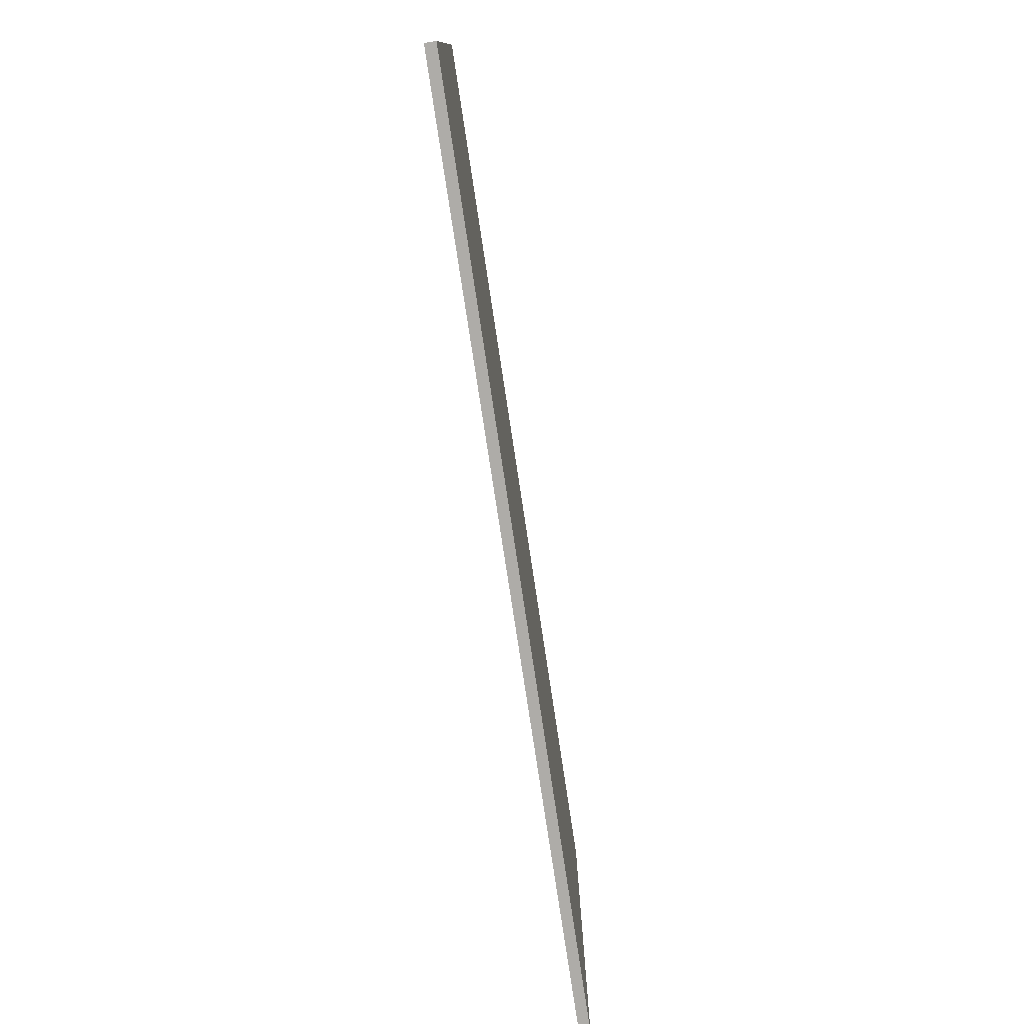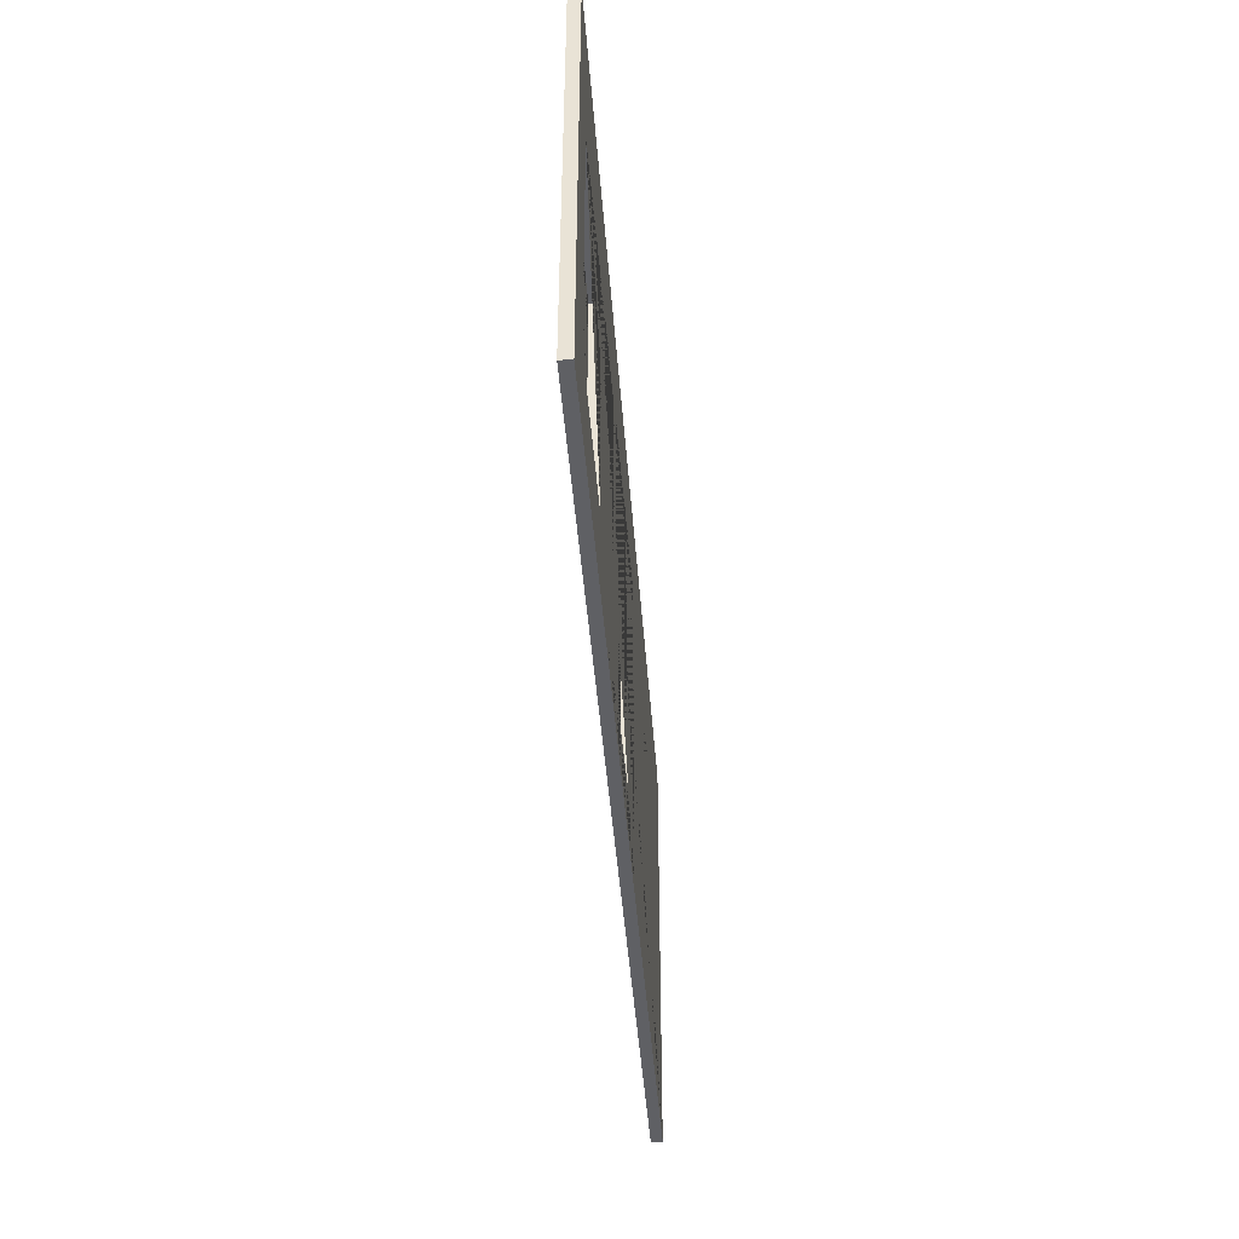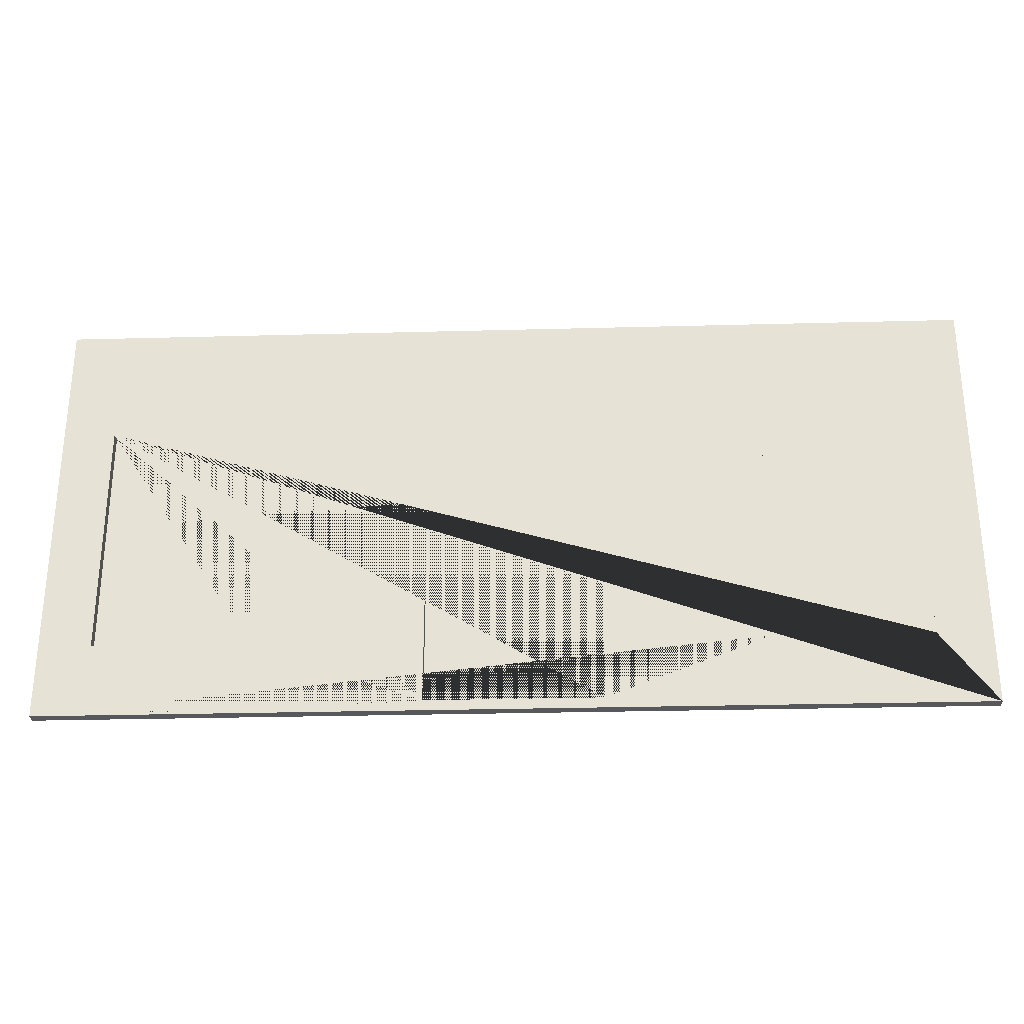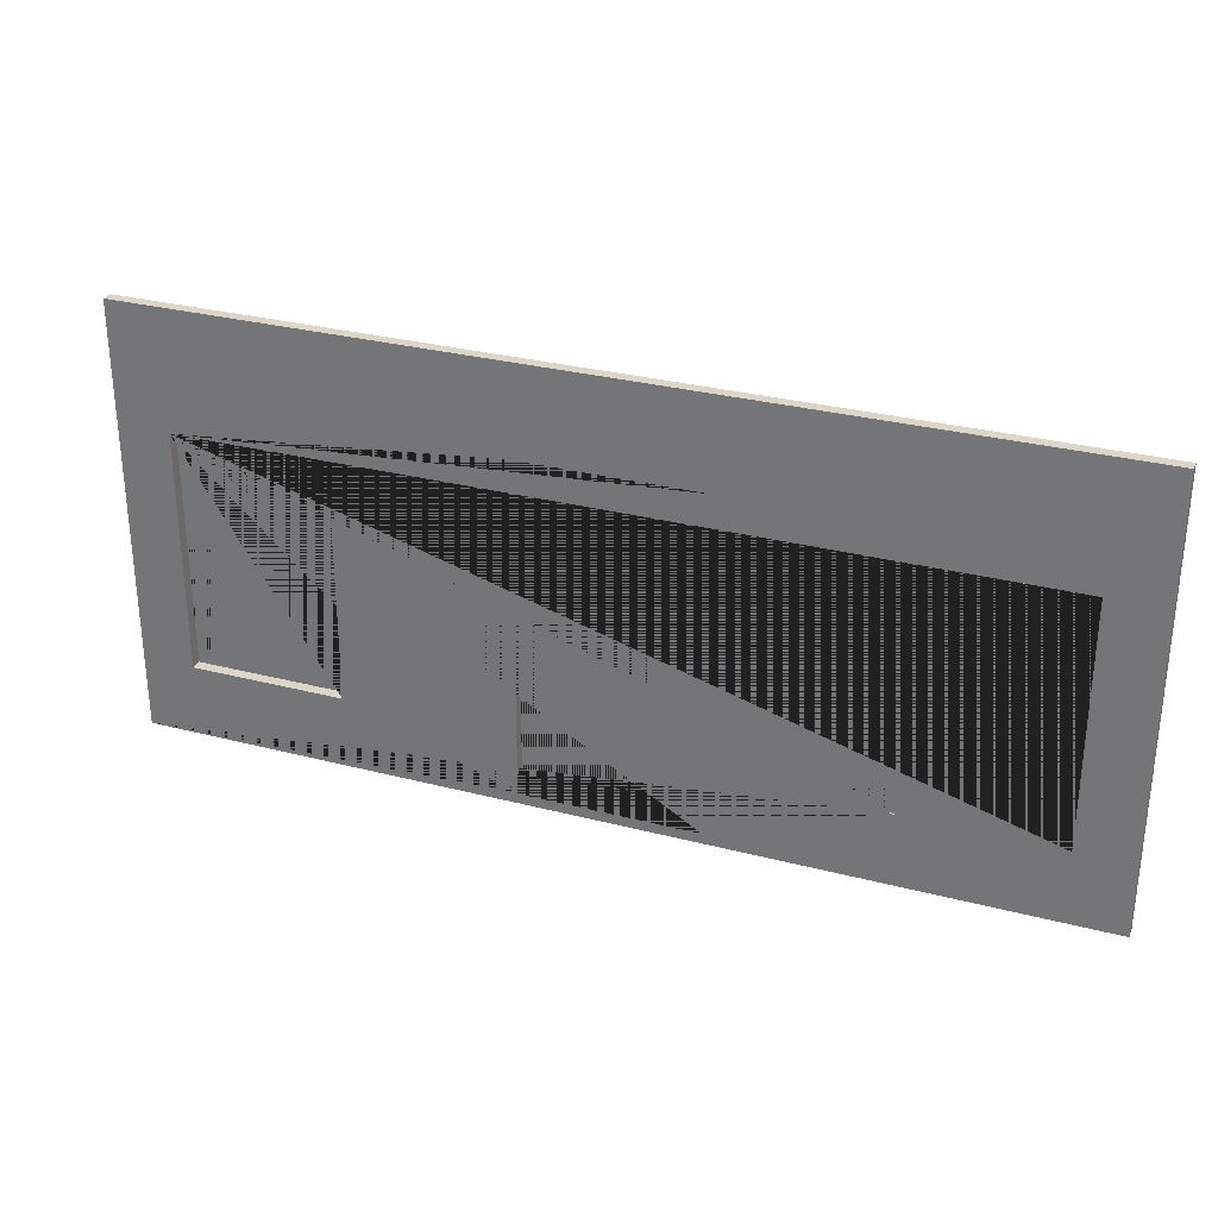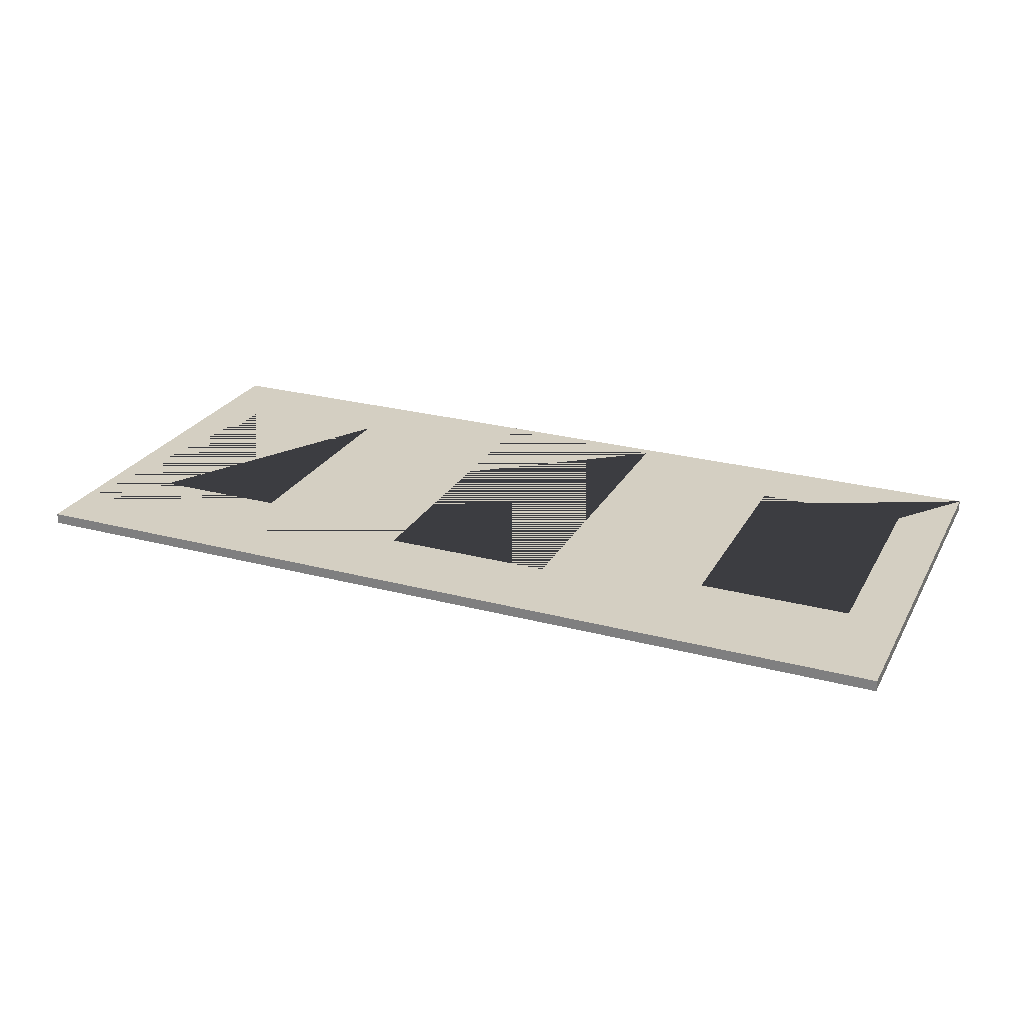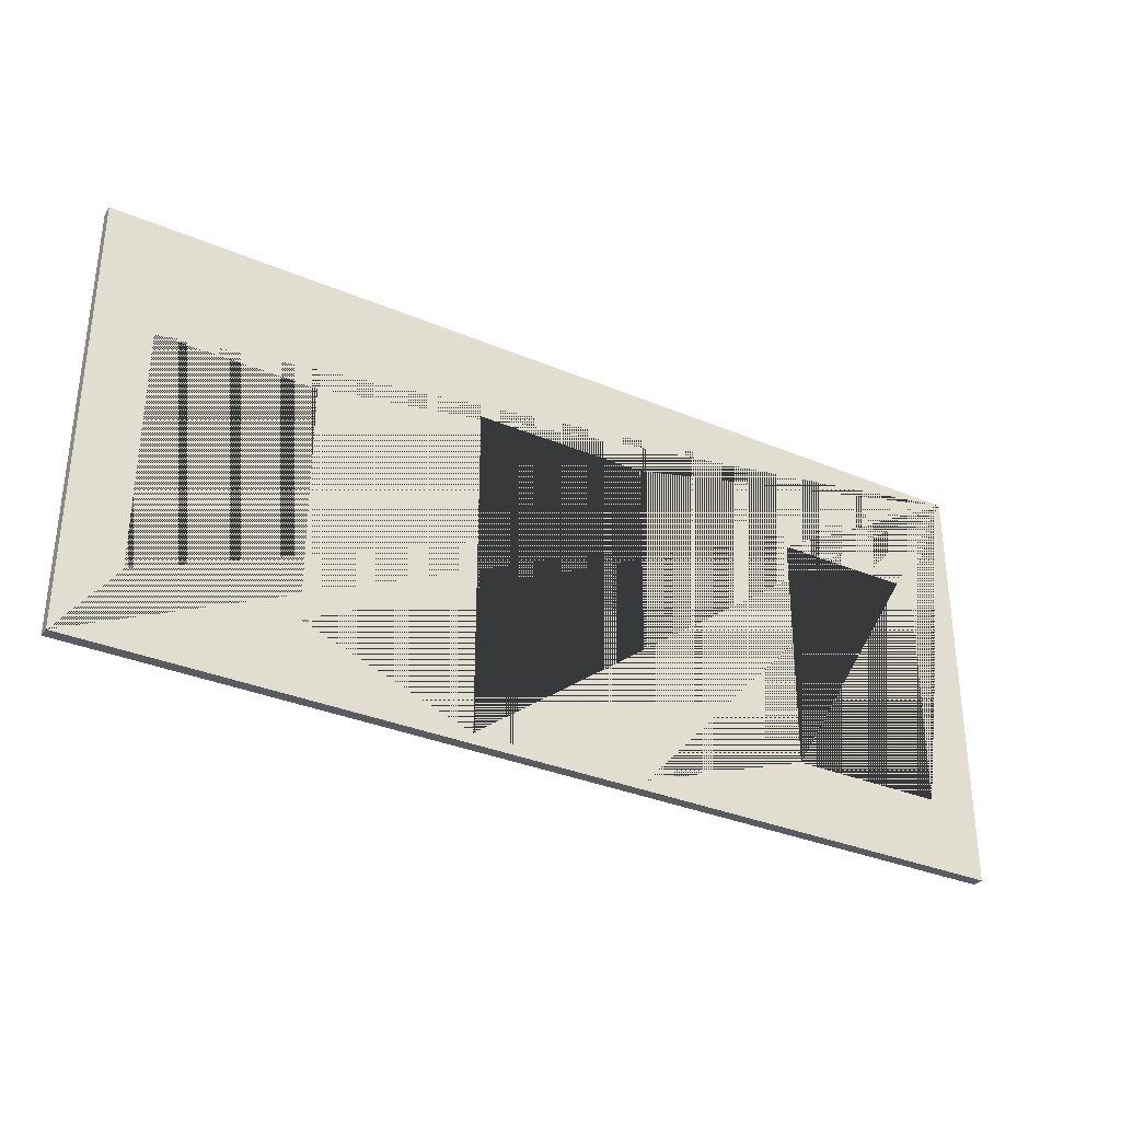
<metadata>
{"format":"obj","ext":"obj","renderer":"f3d","projection":"perspective","resolution":1024,"background":"white","views":[{"elev":-77.0,"azim":-81.4,"up":"+Y"},{"elev":-43.7,"azim":94.2,"up":"+Y"},{"elev":-28.5,"azim":-177.7,"up":"+Y"},{"elev":29.7,"azim":-159.1,"up":"+Y"},{"elev":25.4,"azim":-156.9,"up":"+Z"},{"elev":-32.6,"azim":-30.4,"up":"+Y"}]}
</metadata>
<code>
g default
v 113 9.2 -116
v 113 62.34 -116
v 113 62.34 -118.4
v 113 9.2 -118.4
v 78.76 62.34 -116
v 78.76 62.34 -118.4
v 124.5 -6.902 -118.4
v 124.5 88.84 -118.4
v 124.5 88.84 -116
v 124.5 -6.902 -116
v 78.76 9.2 -118.4
v 78.76 9.2 -116
v -80.9 88.84 -118.4
v -80.9 88.84 -116
v 40.78 69.24 -116
v 2.069 69.24 -116
v 2.069 69.24 -118.4
v 40.78 69.24 -118.4
v 40.78 -4.622 -116
v 40.78 -4.622 -118.4
v 2.069 -4.622 -118.4
v 2.069 -4.622 -116
v -80.9 -6.902 -116
v -80.9 -6.902 -118.4
v -34.52 62.34 -116
v -68.73 62.34 -116
v -68.73 62.34 -118.4
v -34.52 62.34 -118.4
v -34.52 9.2 -116
v -34.52 9.2 -118.4
v -68.73 9.2 -118.4
v -68.73 9.2 -116
g pCube31
f 1 2 3 4
f 2 5 6 3
f 7 8 9 10
f 11 6 5 12
f 8 13 14 9
f 4 11 12 1
f 15 16 17 18
f 19 15 18 20
f 21 17 16 22
f 20 21 22 19
f 10 23 24 7
f 25 26 27 28
f 29 25 28 30
f 31 27 26 32
f 13 24 23 14
f 30 31 32 29
f 9 1 12 19 22 29 32 23 10
f 7 24 31 30 21 20 11 4 3 8
f 3 6 11 20 18 17 21 30 28 27 31 24 13 8
f 9 14 23 32 26 25 29 22 16 15 19 12 5 2 1

</code>
